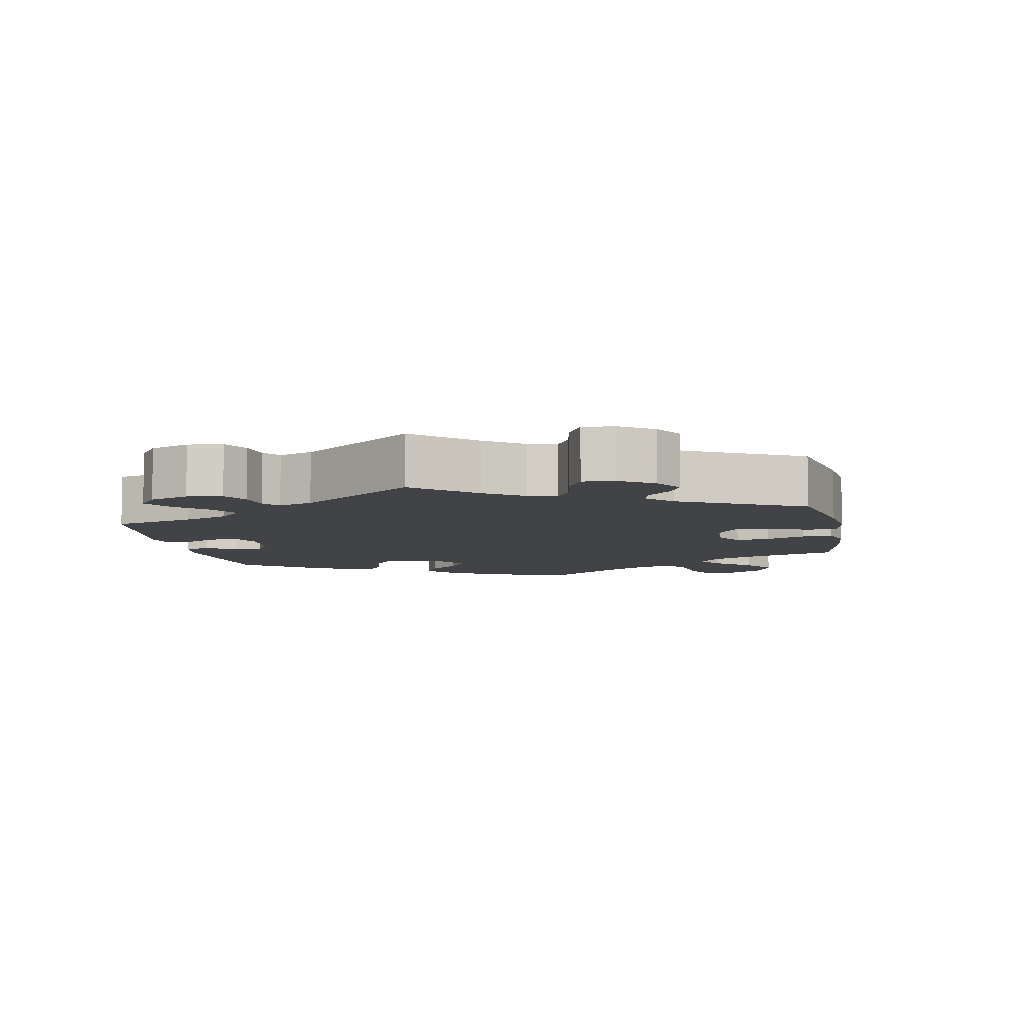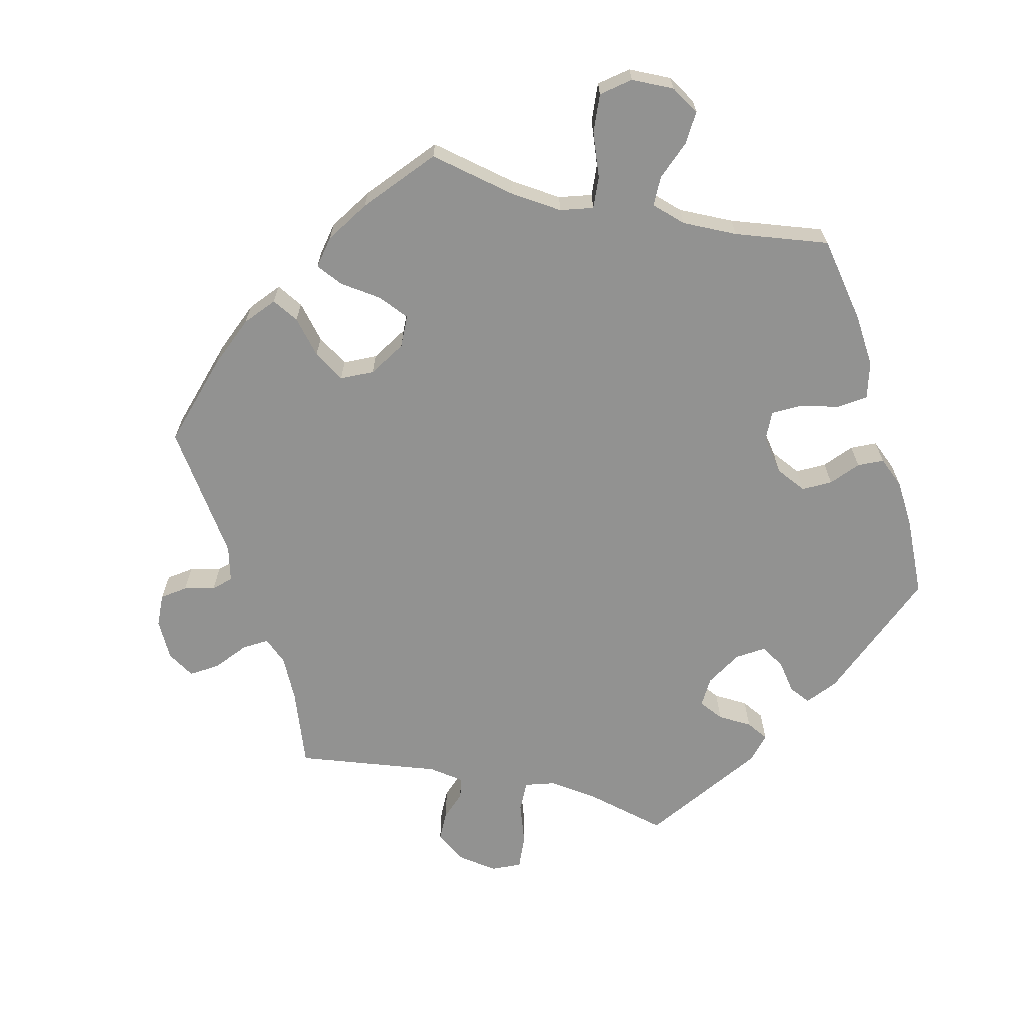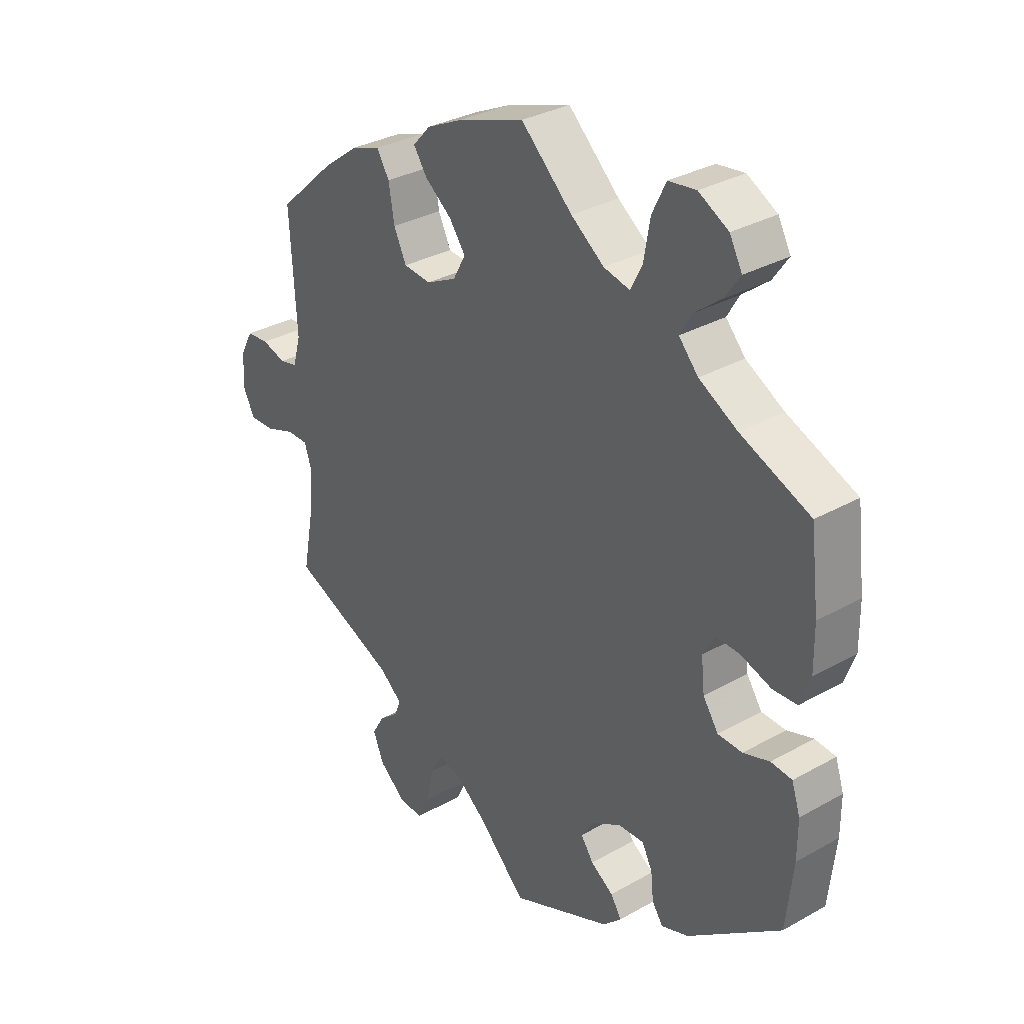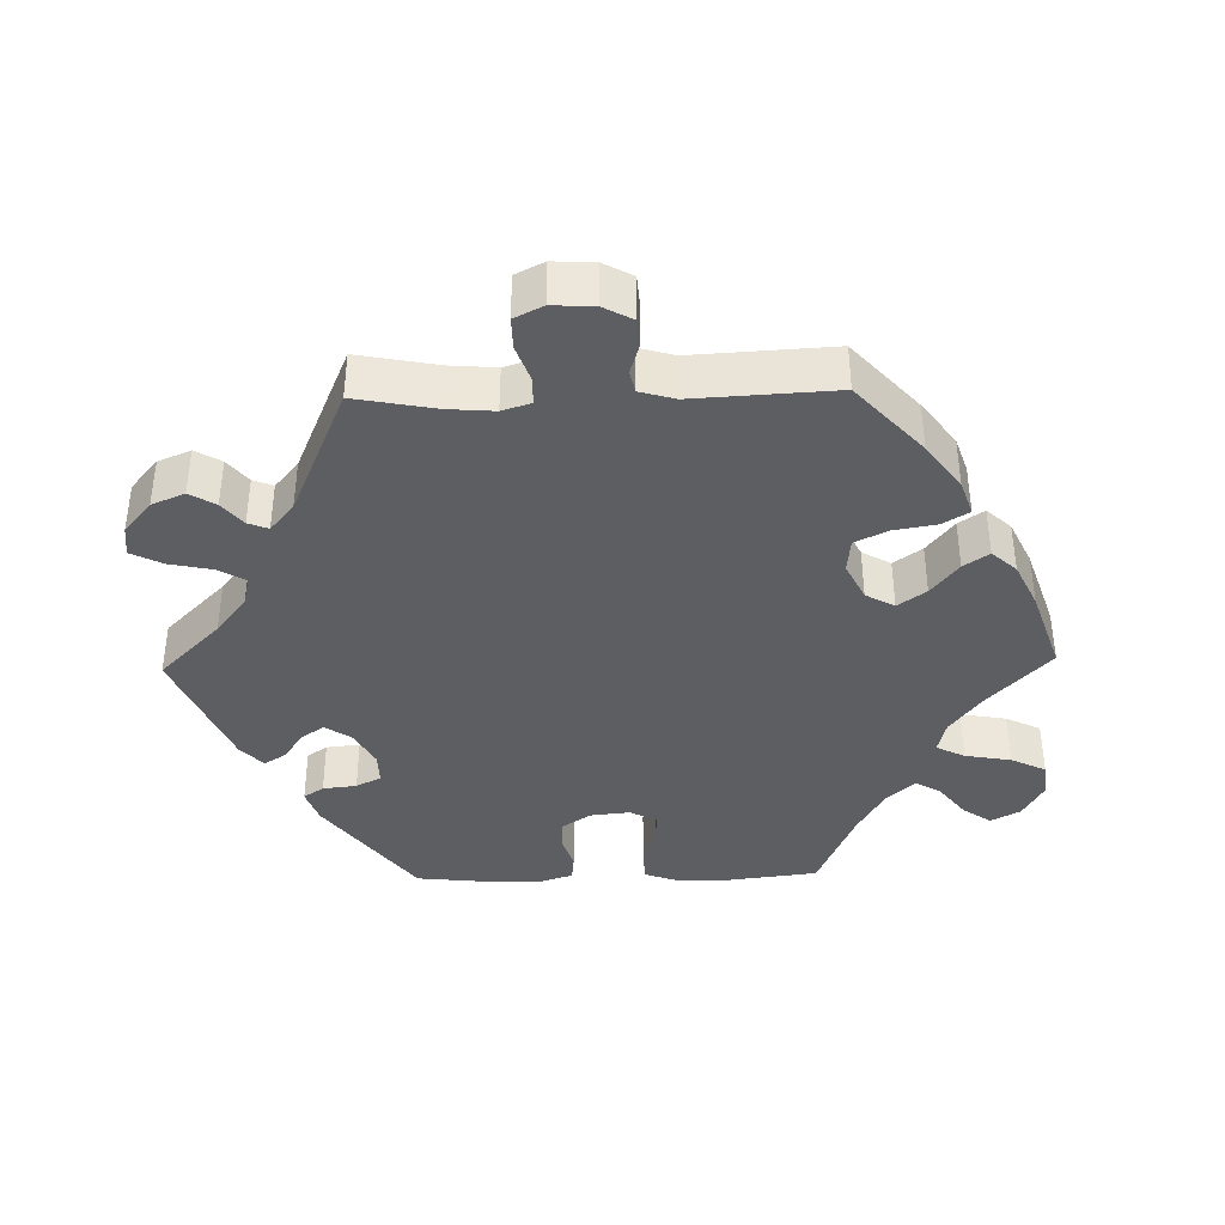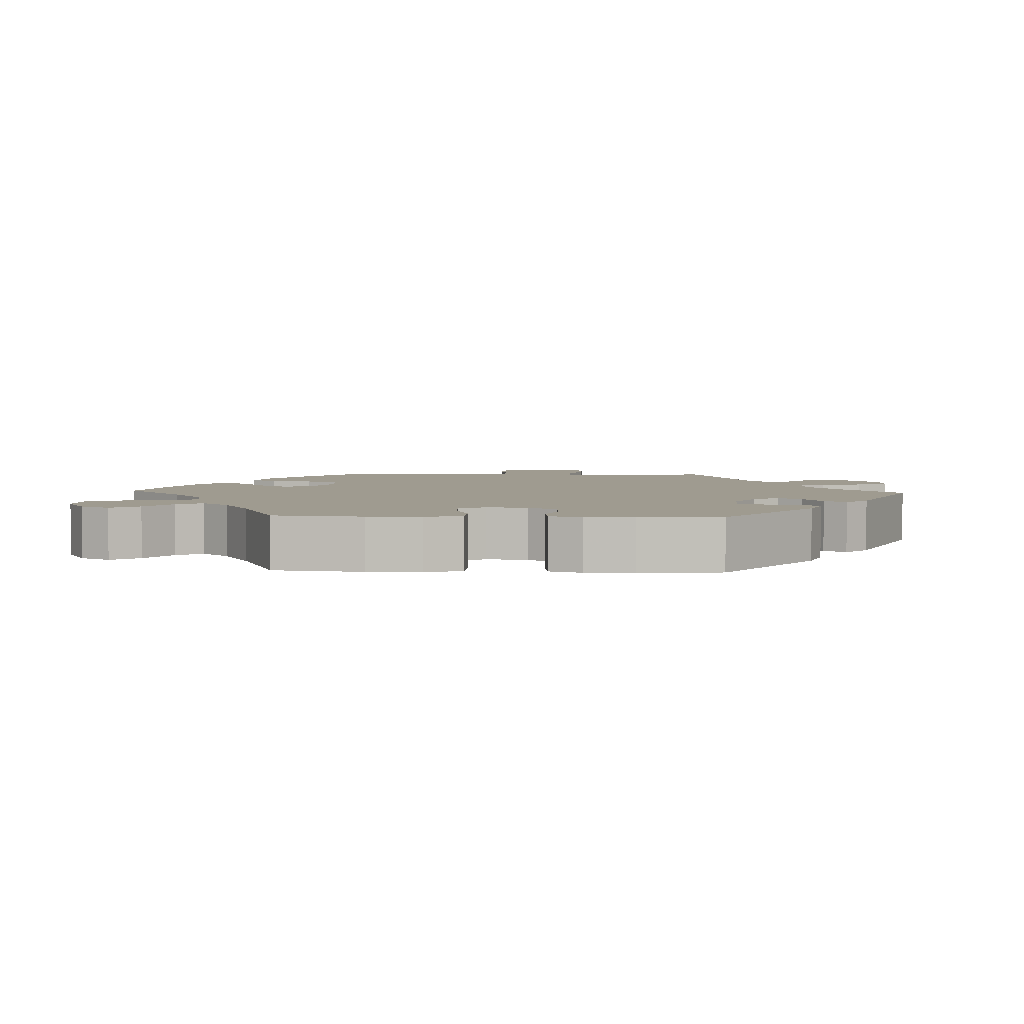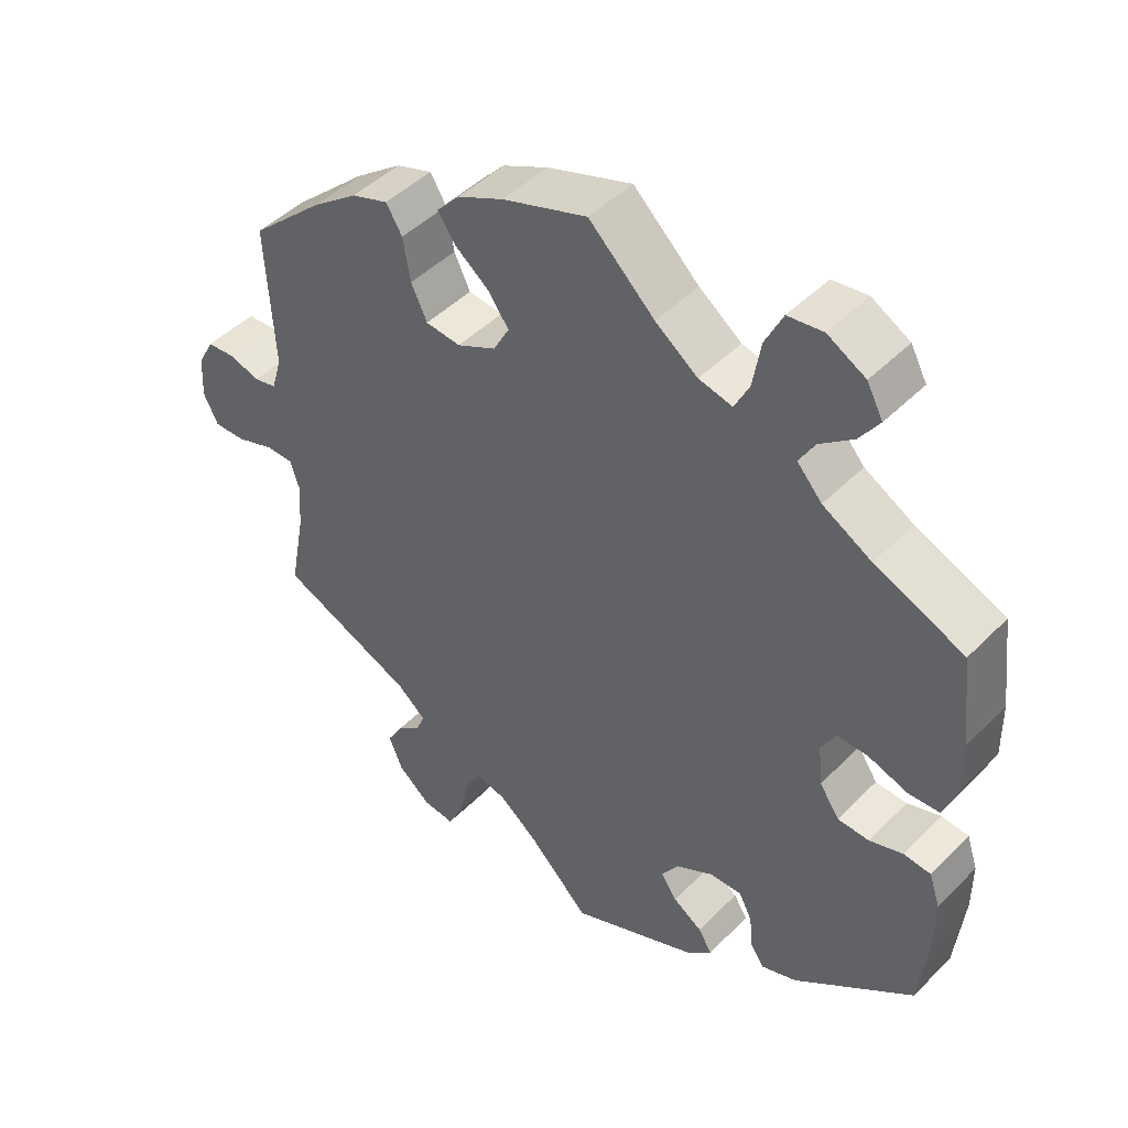
<metadata>
{"format":"obj","ext":"obj","renderer":"f3d","projection":"perspective","resolution":1024,"background":"white","views":[{"elev":-7.5,"azim":-108.9,"up":"+Y"},{"elev":-66.3,"azim":17.4,"up":"+Y"},{"elev":32.1,"azim":51.7,"up":"+Z"},{"elev":-39.0,"azim":-88.7,"up":"+Y"},{"elev":4.1,"azim":92.7,"up":"+Y"},{"elev":46.2,"azim":41.4,"up":"+Z"}]}
</metadata>
<code>
v -0.084 0.07 -0.494
v -0.137 0.07 -0.452
v -0.179 0.07 -0.442
v -0.201 0.07 -0.48
v -0.213 0.07 -0.539
v -0.235 0.07 -0.583
v -0.278 0.07 -0.578
v -0.323 0.07 -0.54
v -0.342 0.07 -0.494
v -0.321 0.07 -0.458
v -0.287 0.07 -0.43
v -0.276 0.07 -0.402
v -0.315 0.07 -0.369
v -0.501 0.07 -0.289
v -0.48 0.07 -0.178
v -0.475 0.07 -0.113
v -0.488 0.07 -0.073
v -0.526 0.07 -0.073
v -0.577 0.07 -0.091
v -0.621 0.07 -0.092
v -0.641 0.07 -0.052
v -0.638 0.07 0.006
v -0.616 0.07 0.047
v -0.577 0.07 0.05
v -0.535 0.07 0.037
v -0.504 0.07 0.044
v -0.49 0.07 0.093
v -0.501 0.07 0.289
v -0.401 0.07 0.38
v -0.338 0.07 0.427
v -0.288 0.07 0.444
v -0.266 0.07 0.408
v -0.256 0.07 0.349
v -0.234 0.07 0.303
v -0.186 0.07 0.298
v -0.133 0.07 0.324
v -0.111 0.07 0.364
v -0.139 0.07 0.403
v -0.186 0.07 0.44
v -0.21 0.07 0.475
v -0.179 0.07 0.509
v -0.116 0.07 0.539
v 0 0.07 0.578
v 0.09 0.07 0.493
v 0.148 0.07 0.45
v 0.194 0.07 0.439
v 0.214 0.07 0.479
v 0.225 0.07 0.543
v 0.249 0.07 0.592
v 0.297 0.07 0.598
v 0.349 0.07 0.569
v 0.371 0.07 0.528
v 0.344 0.07 0.489
v 0.298 0.07 0.453
v 0.277 0.07 0.417
v 0.311 0.07 0.379
v 0.378 0.07 0.341
v 0.5 0.07 0.289
v 0.515 0.07 0.166
v 0.516 0.07 0.092
v 0.498 0.07 0.042
v 0.455 0.07 0.04
v 0.402 0.07 0.058
v 0.359 0.07 0.06
v 0.339 0.07 0.023
v 0.345 0.07 -0.033
v 0.372 0.07 -0.073
v 0.415 0.07 -0.075
v 0.461 0.07 -0.06
v 0.498 0.07 -0.064
v 0.513 0.07 -0.109
v 0.513 0.07 -0.175
v 0.501 0.07 -0.288
v 0.338 0.07 -0.411
v 0.29 0.07 -0.428
v 0.271 0.07 -0.4
v 0.266 0.07 -0.353
v 0.248 0.07 -0.318
v 0.204 0.07 -0.319
v 0.153 0.07 -0.347
v 0.129 0.07 -0.383
v 0.151 0.07 -0.415
v 0.191 0.07 -0.442
v 0.21 0.07 -0.472
v 0.178 0.07 -0.503
v 0 0.07 -0.578
v -0.084 0 -0.494
v -0.137 0 -0.452
v -0.179 0 -0.442
v -0.201 0 -0.48
v -0.213 0 -0.539
v -0.235 0 -0.583
v -0.278 0 -0.578
v -0.323 0 -0.54
v -0.342 0 -0.494
v -0.321 0 -0.458
v -0.287 0 -0.43
v -0.276 0 -0.402
v -0.315 0 -0.369
v -0.501 0 -0.289
v -0.48 0 -0.178
v -0.475 0 -0.113
v -0.488 0 -0.073
v -0.526 0 -0.073
v -0.577 0 -0.091
v -0.621 0 -0.092
v -0.641 0 -0.052
v -0.638 0 0.006
v -0.616 0 0.047
v -0.577 0 0.05
v -0.535 0 0.037
v -0.504 0 0.044
v -0.49 0 0.093
v -0.501 0 0.289
v -0.401 0 0.38
v -0.338 0 0.427
v -0.288 0 0.444
v -0.266 0 0.408
v -0.256 0 0.349
v -0.234 0 0.303
v -0.186 0 0.298
v -0.133 0 0.324
v -0.111 0 0.364
v -0.139 0 0.403
v -0.186 0 0.44
v -0.21 0 0.475
v -0.179 0 0.509
v -0.116 0 0.539
v 0 0 0.578
v 0.09 0 0.493
v 0.148 0 0.45
v 0.194 0 0.439
v 0.214 0 0.479
v 0.225 0 0.543
v 0.249 0 0.592
v 0.297 0 0.598
v 0.349 0 0.569
v 0.371 0 0.528
v 0.344 0 0.489
v 0.298 0 0.453
v 0.277 0 0.417
v 0.311 0 0.379
v 0.378 0 0.341
v 0.5 0 0.289
v 0.515 0 0.166
v 0.516 0 0.092
v 0.498 0 0.042
v 0.455 0 0.04
v 0.402 0 0.058
v 0.359 0 0.06
v 0.339 0 0.023
v 0.345 0 -0.033
v 0.372 0 -0.073
v 0.415 0 -0.075
v 0.461 0 -0.06
v 0.498 0 -0.064
v 0.513 0 -0.109
v 0.513 0 -0.175
v 0.501 0 -0.288
v 0.338 0 -0.411
v 0.29 0 -0.428
v 0.271 0 -0.4
v 0.266 0 -0.353
v 0.248 0 -0.318
v 0.204 0 -0.319
v 0.153 0 -0.347
v 0.129 0 -0.383
v 0.151 0 -0.415
v 0.191 0 -0.442
v 0.21 0 -0.472
v 0.178 0 -0.503
v 0 0 -0.578
f 85 86 1
f 82 83 84 85
f 81 82 85 1
f 80 81 1 2
f 79 80 2 3
f 74 75 76 77
f 74 77 78
f 73 74 78
f 72 73 78 79
f 68 69 70 71
f 67 68 71 72
f 60 61 62 63
f 60 63 64
f 57 58 59 60
f 56 57 60 64
f 55 56 64 65
f 51 52 53 54
f 51 54 55
f 50 51 55
f 47 48 49 50
f 46 47 50 55
f 45 46 55 65
f 41 42 43 44
f 38 39 40 41
f 37 38 41 44
f 36 37 44 45
f 30 31 32 33
f 30 33 34
f 27 28 29 30
f 26 27 30 34
f 22 23 24 25
f 22 25 26
f 21 22 26
f 18 19 20 21
f 17 18 21 26
f 16 17 26 34
f 13 14 15
f 12 13 15 16
f 8 9 10 11
f 8 11 12
f 7 8 12
f 4 5 6 7
f 3 4 7 12
f 67 72 79 3
f 36 45 65 66
f 35 36 66 67
f 16 34 35 67
f 3 12 16 67
f 87 172 171
f 171 170 169 168
f 87 171 168 167
f 88 87 167 166
f 89 88 166 165
f 163 162 161 160
f 164 163 160
f 164 160 159
f 165 164 159 158
f 157 156 155 154
f 158 157 154 153
f 149 148 147 146
f 150 149 146
f 146 145 144 143
f 150 146 143 142
f 151 150 142 141
f 140 139 138 137
f 141 140 137
f 141 137 136
f 136 135 134 133
f 141 136 133 132
f 151 141 132 131
f 130 129 128 127
f 127 126 125 124
f 130 127 124 123
f 131 130 123 122
f 119 118 117 116
f 120 119 116
f 116 115 114 113
f 120 116 113 112
f 111 110 109 108
f 112 111 108
f 112 108 107
f 107 106 105 104
f 112 107 104 103
f 120 112 103 102
f 101 100 99
f 102 101 99 98
f 97 96 95 94
f 98 97 94
f 98 94 93
f 93 92 91 90
f 98 93 90 89
f 89 165 158 153
f 152 151 131 122
f 153 152 122 121
f 153 121 120 102
f 153 102 98 89
f 1 87 88 2
f 2 88 89 3
f 3 89 90 4
f 4 90 91 5
f 5 91 92 6
f 6 92 93 7
f 7 93 94 8
f 8 94 95 9
f 9 95 96 10
f 10 96 97 11
f 11 97 98 12
f 12 98 99 13
f 13 99 100 14
f 14 100 101 15
f 15 101 102 16
f 16 102 103 17
f 17 103 104 18
f 18 104 105 19
f 19 105 106 20
f 20 106 107 21
f 21 107 108 22
f 22 108 109 23
f 23 109 110 24
f 24 110 111 25
f 25 111 112 26
f 26 112 113 27
f 27 113 114 28
f 28 114 115 29
f 29 115 116 30
f 30 116 117 31
f 31 117 118 32
f 32 118 119 33
f 33 119 120 34
f 34 120 121 35
f 35 121 122 36
f 36 122 123 37
f 37 123 124 38
f 38 124 125 39
f 39 125 126 40
f 40 126 127 41
f 41 127 128 42
f 42 128 129 43
f 43 129 130 44
f 44 130 131 45
f 45 131 132 46
f 46 132 133 47
f 47 133 134 48
f 48 134 135 49
f 49 135 136 50
f 50 136 137 51
f 51 137 138 52
f 52 138 139 53
f 53 139 140 54
f 54 140 141 55
f 55 141 142 56
f 56 142 143 57
f 57 143 144 58
f 58 144 145 59
f 59 145 146 60
f 60 146 147 61
f 61 147 148 62
f 62 148 149 63
f 63 149 150 64
f 64 150 151 65
f 65 151 152 66
f 66 152 153 67
f 67 153 154 68
f 68 154 155 69
f 69 155 156 70
f 70 156 157 71
f 71 157 158 72
f 72 158 159 73
f 73 159 160 74
f 74 160 161 75
f 75 161 162 76
f 76 162 163 77
f 77 163 164 78
f 78 164 165 79
f 79 165 166 80
f 80 166 167 81
f 81 167 168 82
f 82 168 169 83
f 83 169 170 84
f 84 170 171 85
f 85 171 172 86
f 86 172 87 1

</code>
